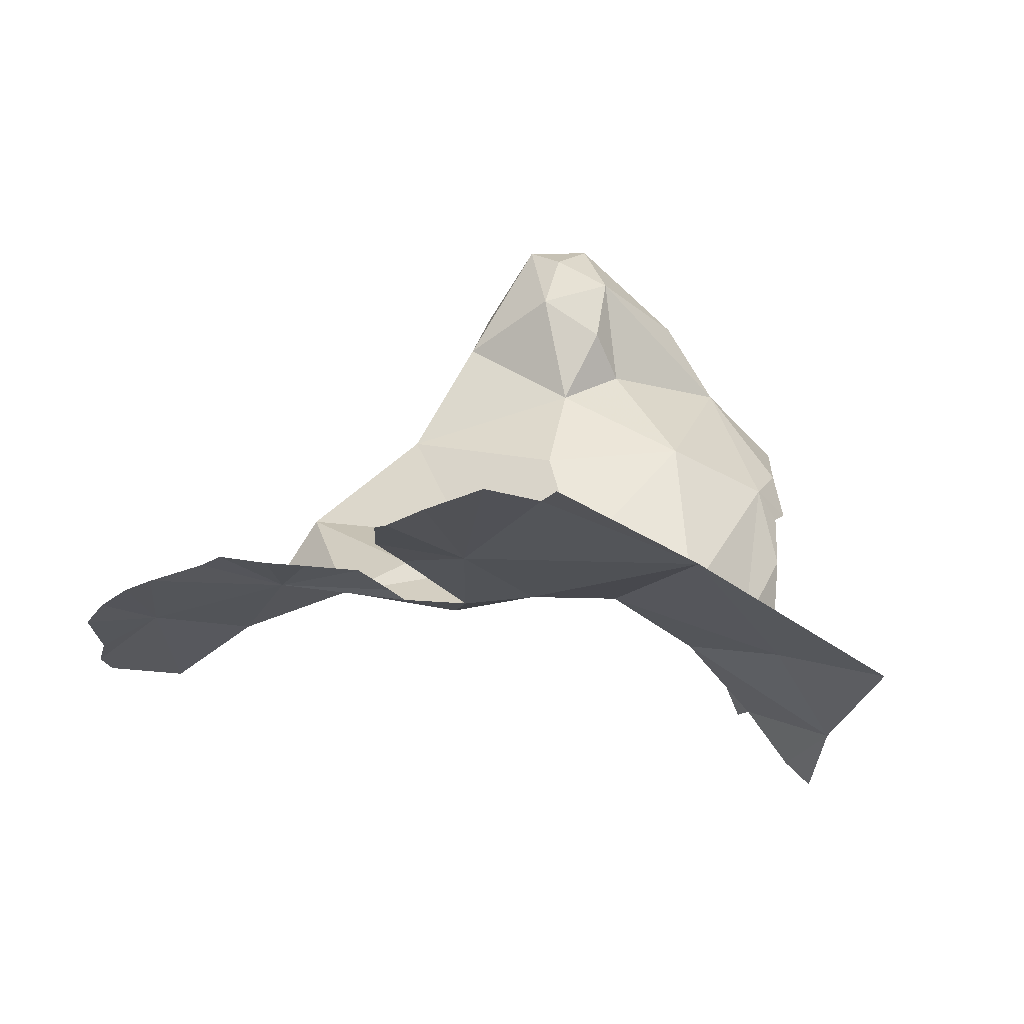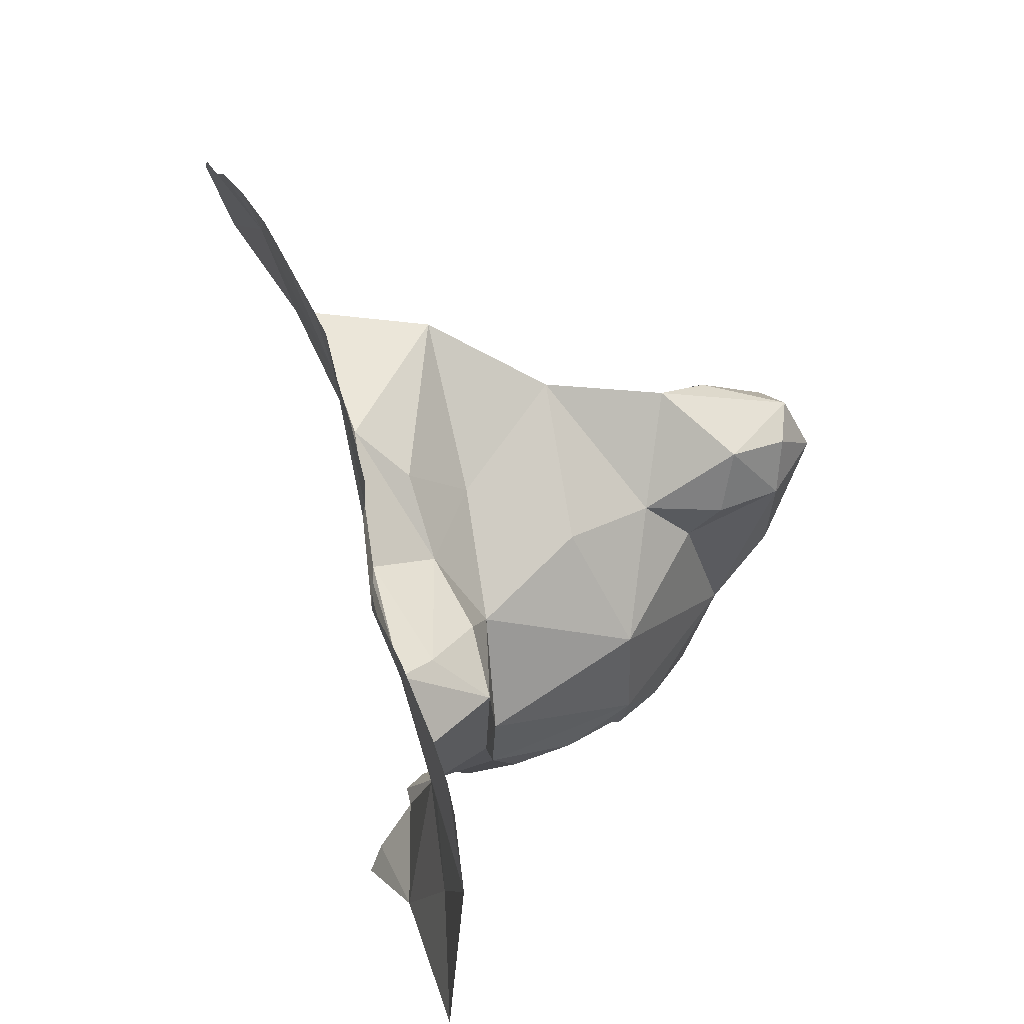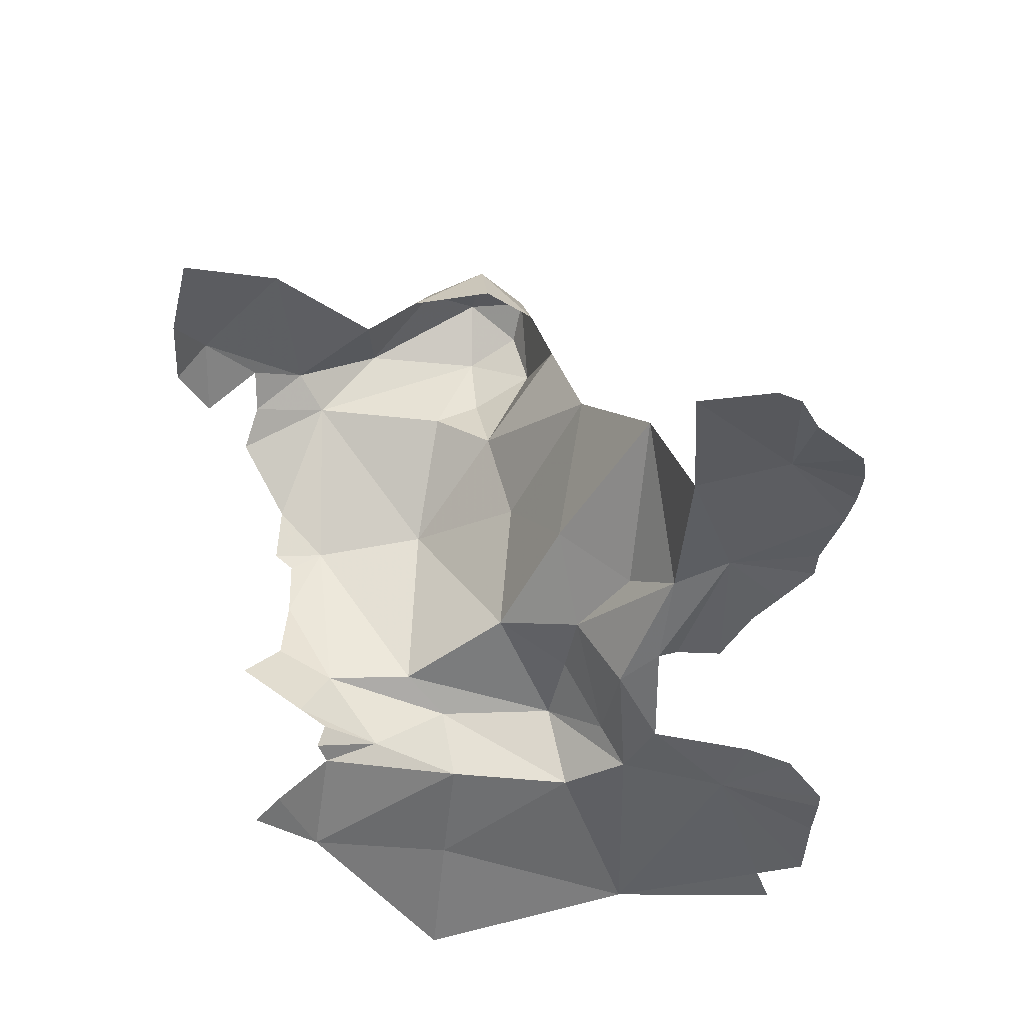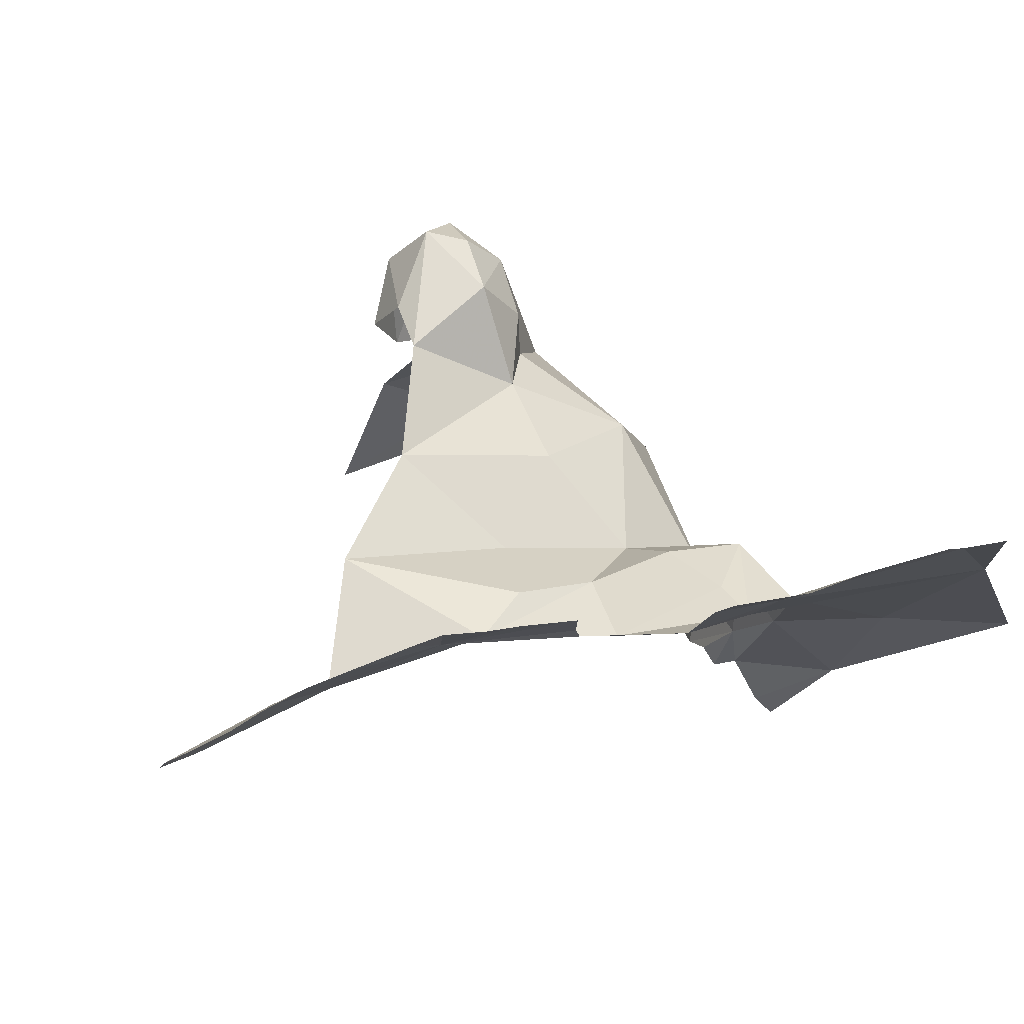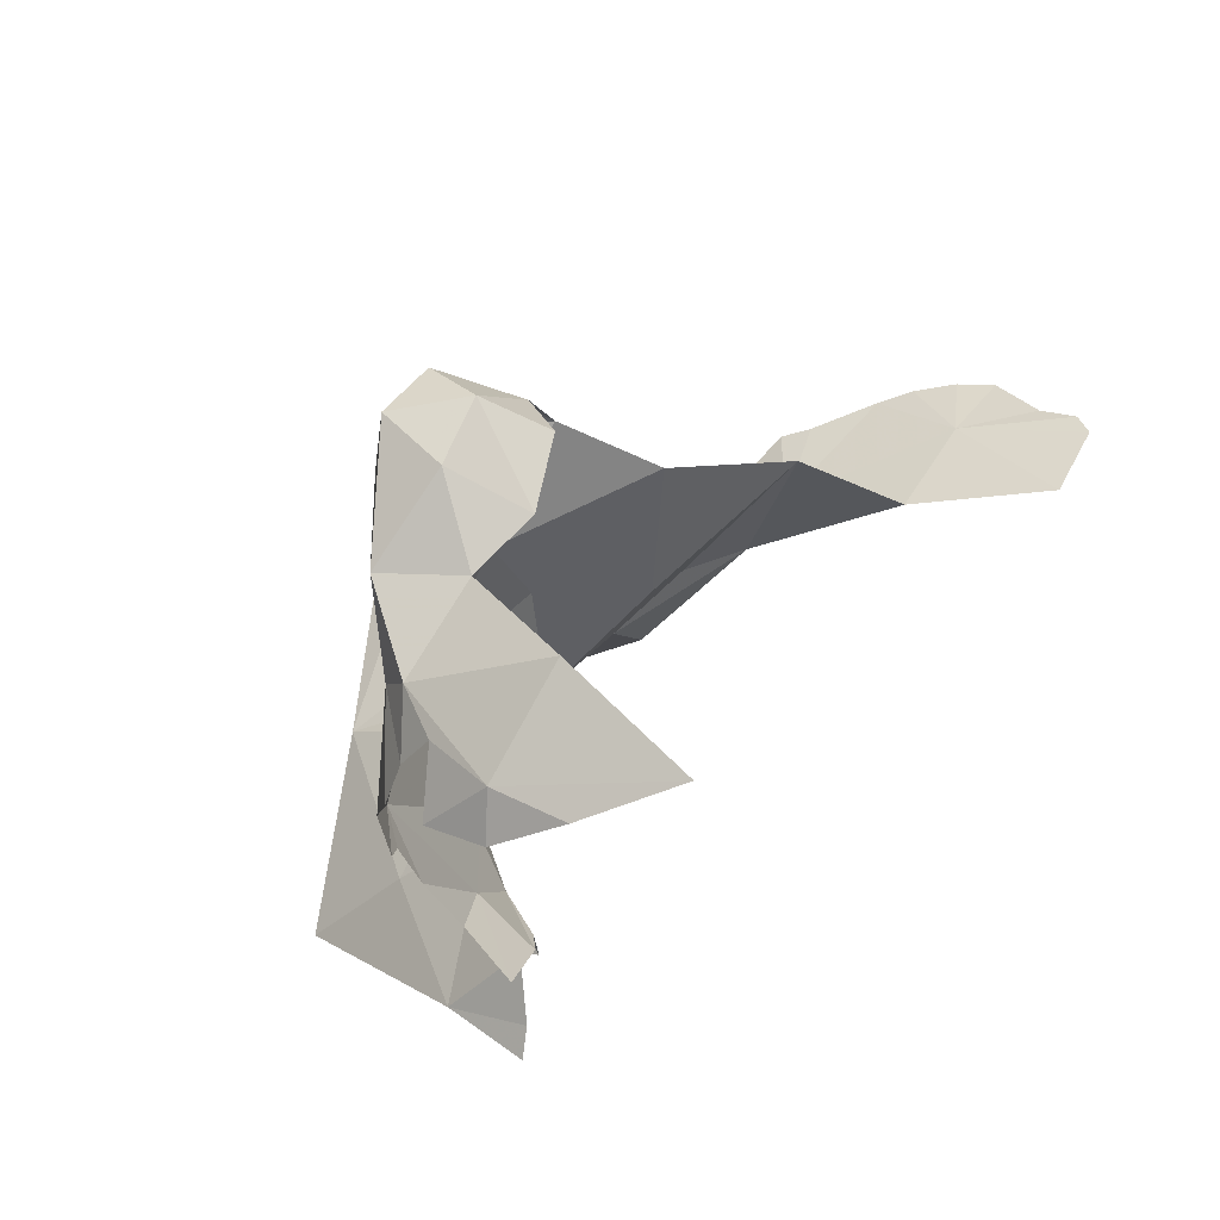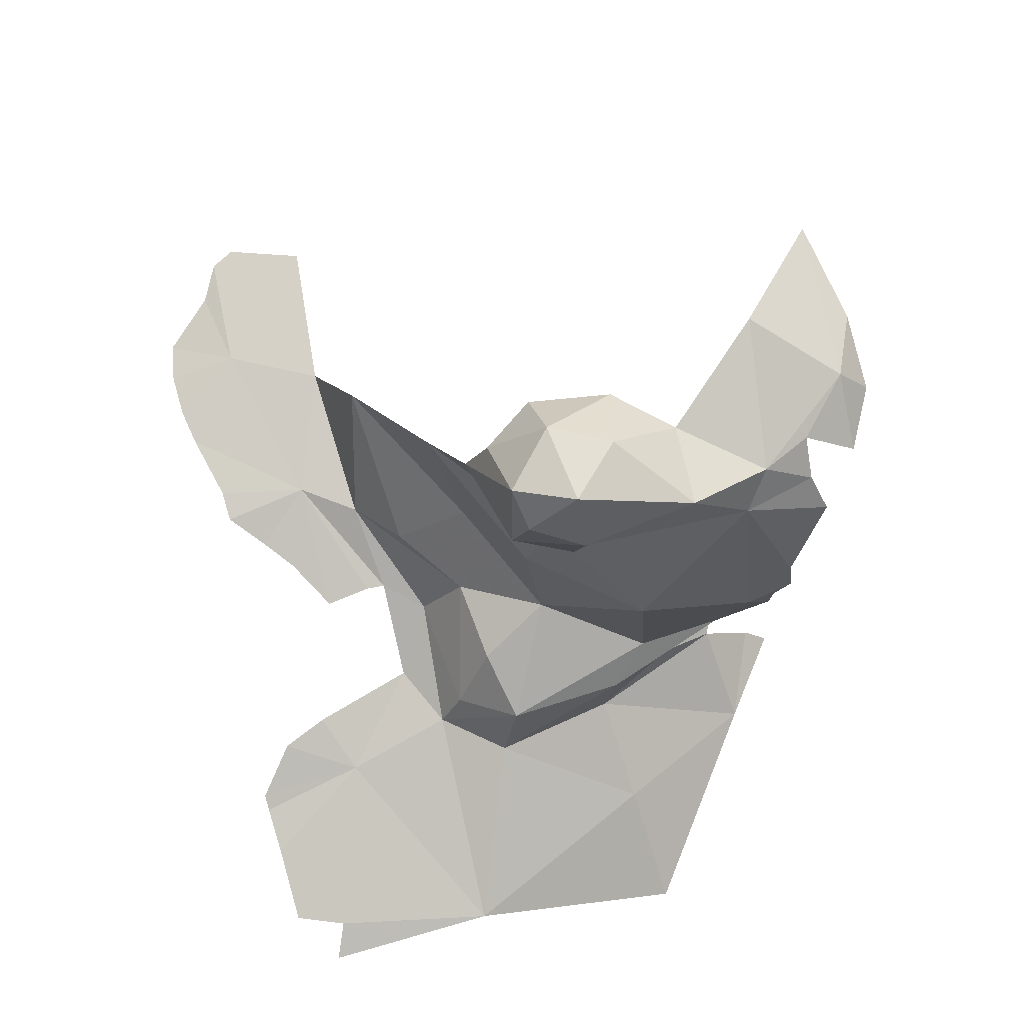
<metadata>
{"format":"obj","ext":"obj","renderer":"f3d","projection":"perspective","resolution":1024,"background":"white","views":[{"elev":-30.4,"azim":-138.0,"up":"+Z"},{"elev":63.9,"azim":-121.0,"up":"+Y"},{"elev":-31.2,"azim":82.4,"up":"+Z"},{"elev":79.1,"azim":154.8,"up":"+Y"},{"elev":-41.4,"azim":19.5,"up":"+Y"},{"elev":77.4,"azim":-110.5,"up":"+Z"}]}
</metadata>
<code>
v -3.54 1.296 2.934
v -3.625 1.462 2.908
v -3.681 1.291 3.123
v -3.659 2.089 1.626
v -3.653 1.944 1.619
v -3.258 2.042 1.74
v -2.723 2.119 1.78
v -2.446 1.771 1.792
v -2.34 1.987 1.769
v -2.958 2.341 1.744
v -2.475 2.136 1.755
v -2.368 2.064 1.765
v -3.6 1.048 2.908
v -3.391 1.888 1.727
v -2.894 1.858 1.788
v -3.66 1.885 1.604
v -3.934 1.44 3.026
v -3.911 1.487 2.844
v -4.025 1.296 2.957
v -3.268 2.318 1.726
v -3.388 2.232 1.694
v -3.17 2.31 1.735
v -3.925 1.286 3.153
v -4.019 0.9363 2.955
v -3.782 1.115 3.085
v -3.822 1.455 3.108
v -3.11 1.771 2.151
v -3.494 2.163 1.673
v -2.844 2.348 1.749
v -3.776 1.775 1.568
v -4.277 1.608 1.688
v -4.054 1.634 1.759
v -4.138 1.771 1.57
v -2.711 2.338 1.744
v -2.597 2.304 1.735
v -4.166 1.85 1.445
v -3.612 1.532 2.748
v -3.792 1.636 1.773
v -3.595 1.548 2.005
v -3.419 1.602 2.414
v -3.96 1.924 1.468
v -3.87 1.34 2.534
v -3.996 1.313 2.753
v -3.958 1.168 2.66
v -3.966 1.398 1.858
v -4.201 1.107 1.751
v -3.804 0.2407 2.66
v -3.759 0.3288 2.774
v -3.975 0.3543 2.653
v -3.525 0.5587 2.913
v -3.258 0.2487 2.729
v -4.294 1.239 1.661
v -3.972 0.6703 2.822
v -3.767 0.8968 2.901
v -3.574 0.2197 2.706
v -3.913 0.5072 2.779
v -4.059 0.7568 2.737
v -3.558 1.775 1.822
v -3.866 1.422 2.245
v -4.174 1.127 2.291
v -4.649 1.287 1.3
v -5.016 1.293 1.104
v -4.497 0.8269 1.24
v -4.023 0.5234 2.697
v -4.263 0.7847 2.248
v -4.211 0.8351 1.731
v -4.104 0.7365 1.552
v -4.117 0.5403 1.692
v -4.341 1.676 1.446
v -4.317 1.283 1.444
v -4.232 0.6828 1.276
v -4.204 0.8368 1.414
v -4.865 1.951 1.256
v -4.269 0.6133 1.211
v -4.207 0.6592 1.824
v -4.22 1.003 1.496
v -4.137 0.8014 1.437
v -4.128 0.8218 1.506
v -4.224 0.6374 2.387
v -4.11 0.4917 2.589
v -4.255 0.6836 2.183
v -4.251 0.683 2.016
v -4.215 2.203 1.412
v -4.25 0.6263 2.226
v -4.058 2.407 1.434
v -4.192 2.544 1.377
v -4.715 2.435 1.303
v -4.64 2.58 1.307
v -4.398 2.559 1.348
v -4.243 2.549 1.363
v -4.017 2.255 1.457
v -4.822 2.495 1.265
f 1 2 3
f 4 5 6
f 7 8 9
f 7 10 6
f 11 7 12
f 1 3 13
f 6 14 15
f 6 16 14
f 17 18 19
f 6 20 21
f 6 22 20
f 6 10 22
f 16 6 5
f 23 19 24
f 25 23 24
f 3 26 23
f 14 27 15
f 15 8 7
f 9 12 7
f 28 4 6
f 10 7 29
f 3 2 26
f 16 30 14
f 31 32 33
f 7 6 15
f 7 34 29
f 7 35 34
f 33 36 31
f 26 17 23
f 25 3 23
f 28 6 21
f 35 7 11
f 17 19 23
f 26 18 17
f 26 37 18
f 30 38 14
f 37 26 2
f 39 40 27
f 41 36 30
f 18 37 42
f 43 42 44
f 43 44 19
f 43 18 42
f 18 43 19
f 38 45 39
f 31 46 45
f 31 45 32
f 32 38 33
f 47 48 49
f 38 30 33
f 41 30 16
f 33 30 36
f 50 48 51
f 31 52 46
f 50 53 48
f 50 54 53
f 48 55 51
f 48 56 49
f 38 32 45
f 47 55 48
f 25 54 13
f 25 13 3
f 25 24 54
f 24 19 57
f 39 27 58
f 57 19 44
f 40 39 59
f 37 40 42
f 60 44 42
f 61 62 63
f 42 40 59
f 39 58 38
f 48 53 56
f 14 58 27
f 58 14 38
f 44 60 57
f 53 57 64
f 24 57 53
f 65 46 66
f 66 67 68
f 52 69 70
f 71 72 63
f 69 36 73
f 74 71 63
f 46 60 45
f 69 52 31
f 72 70 63
f 68 75 66
f 76 70 72
f 69 73 61
f 61 73 62
f 76 52 70
f 76 77 78
f 76 72 77
f 66 46 52
f 76 67 66
f 60 59 45
f 69 61 70
f 76 66 52
f 24 53 54
f 53 64 56
f 78 67 76
f 36 69 31
f 79 80 57
f 79 57 65
f 70 61 63
f 81 65 82
f 82 65 66
f 46 65 60
f 83 73 36
f 59 39 45
f 36 41 83
f 84 79 65
f 42 59 60
f 57 60 65
f 57 80 64
f 83 85 86
f 66 75 82
f 81 84 65
f 83 87 73
f 87 83 88
f 83 89 88
f 83 90 89
f 91 83 41
f 90 83 86
f 91 85 83
f 92 73 87

</code>
